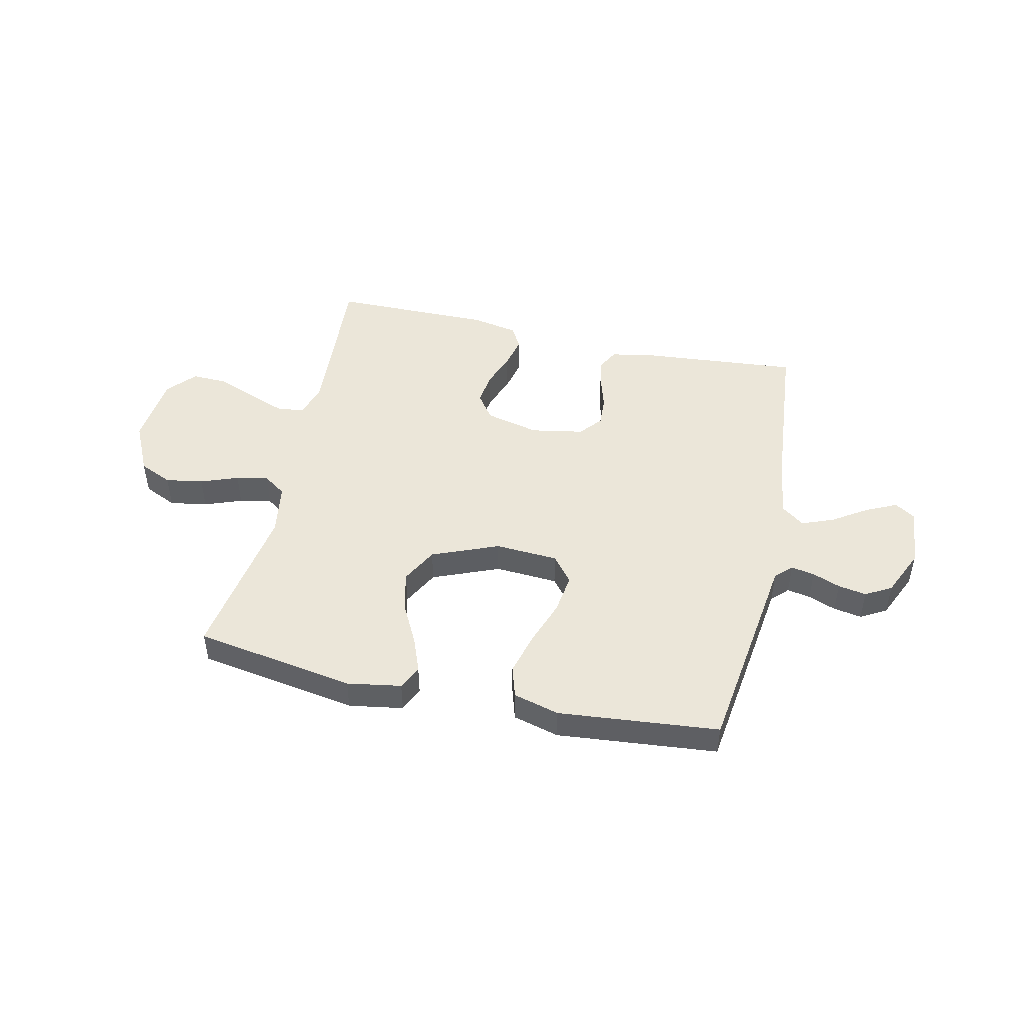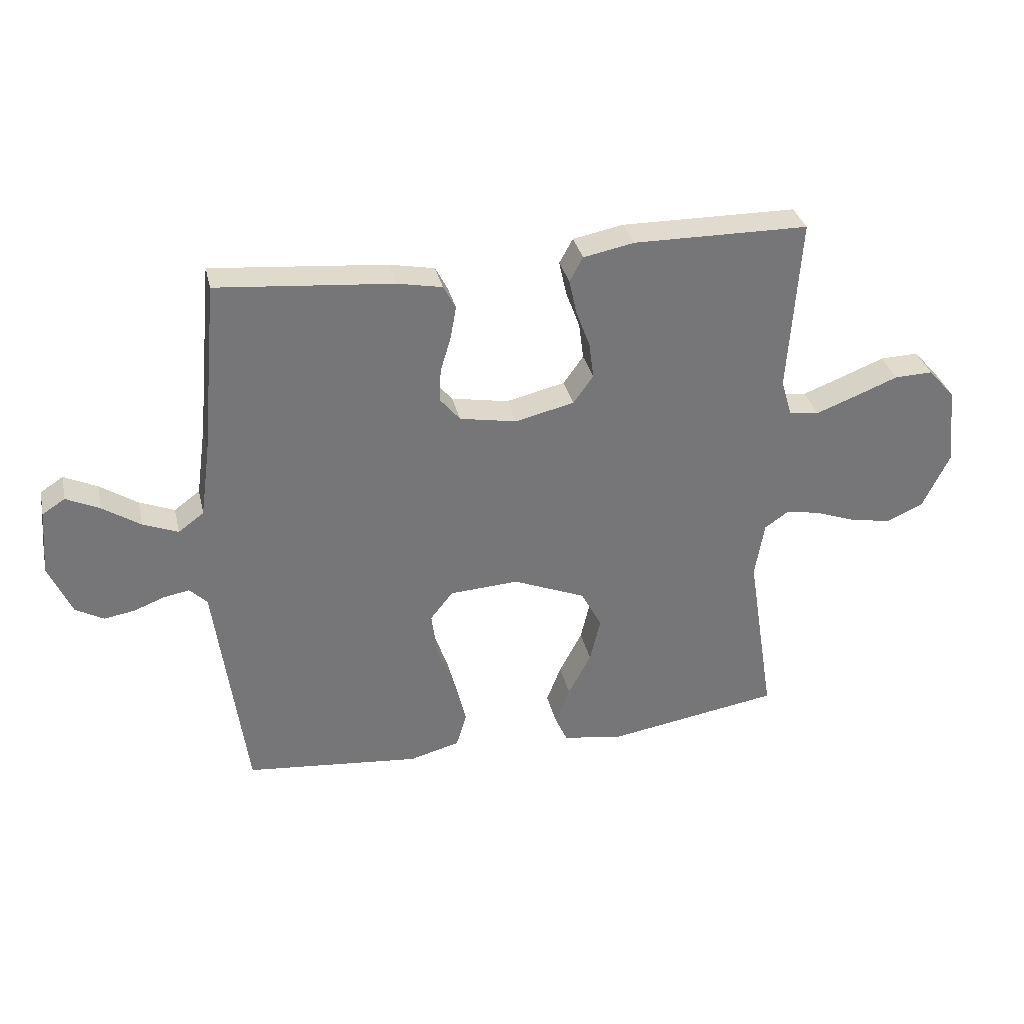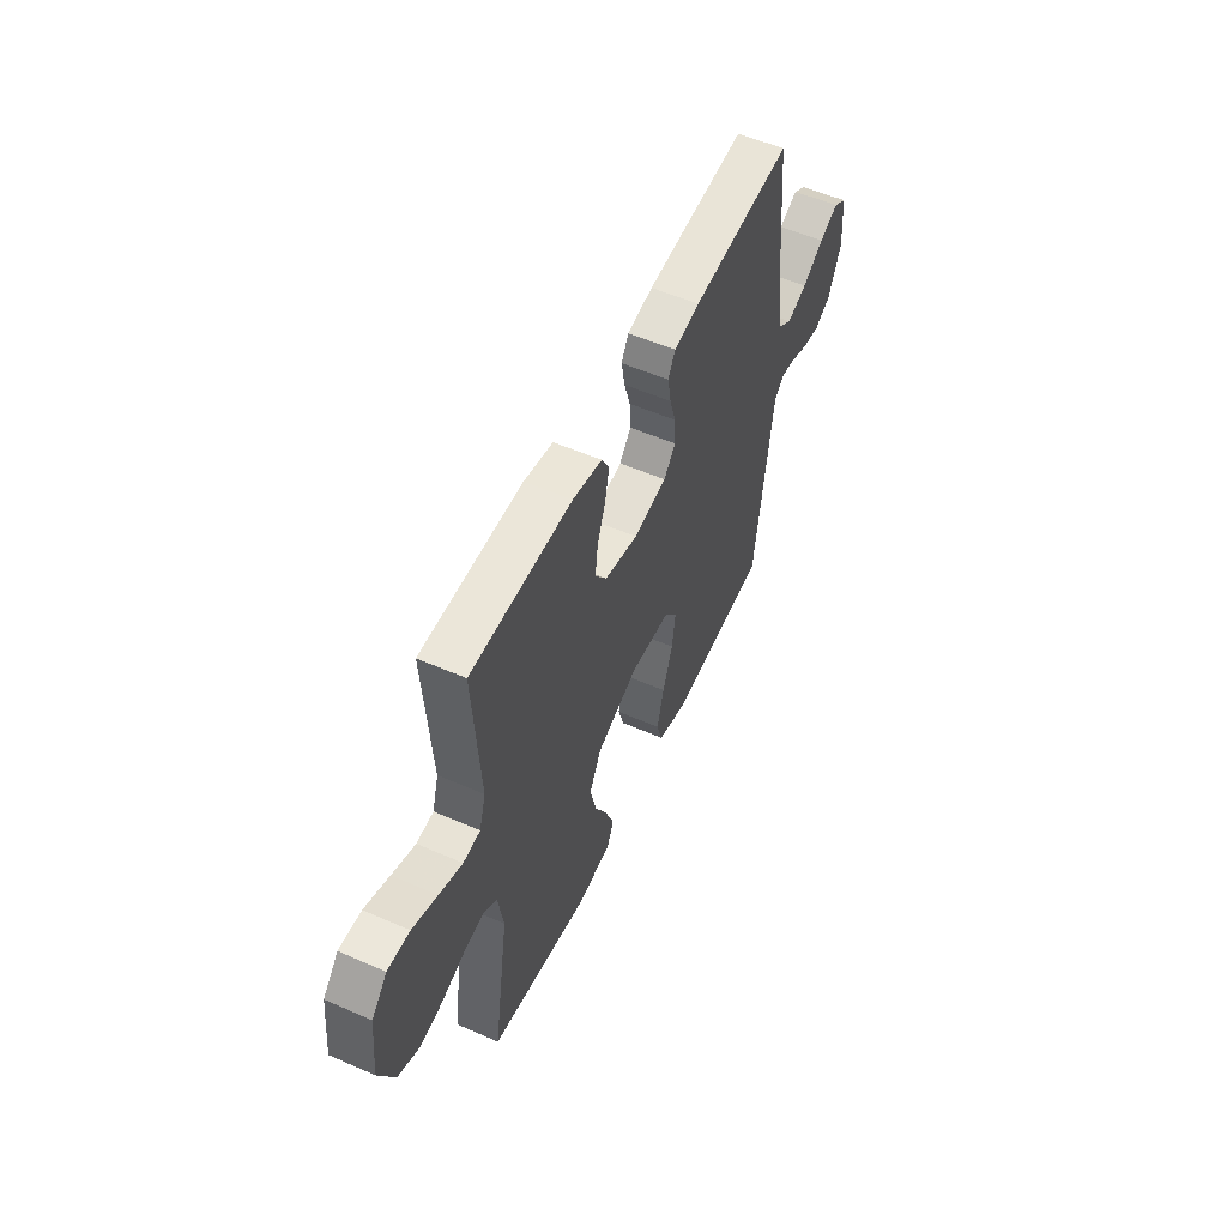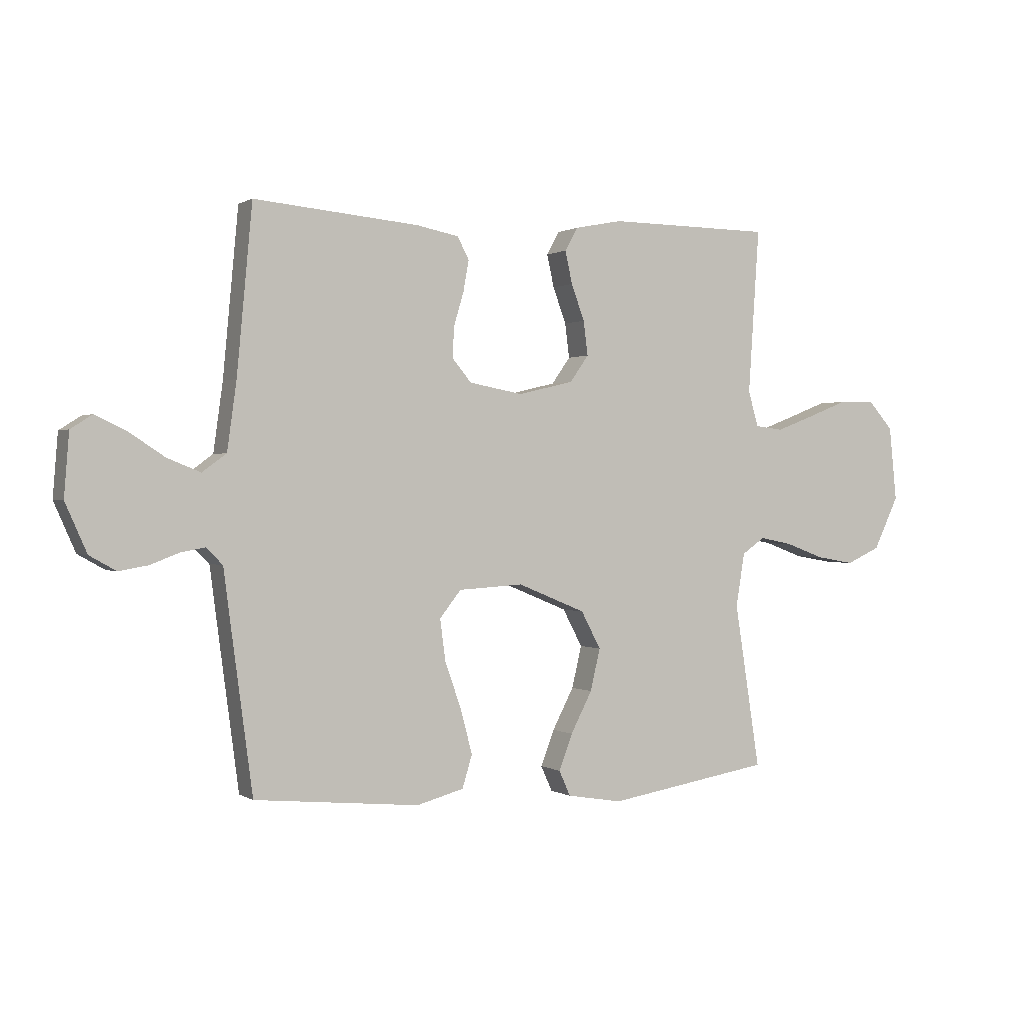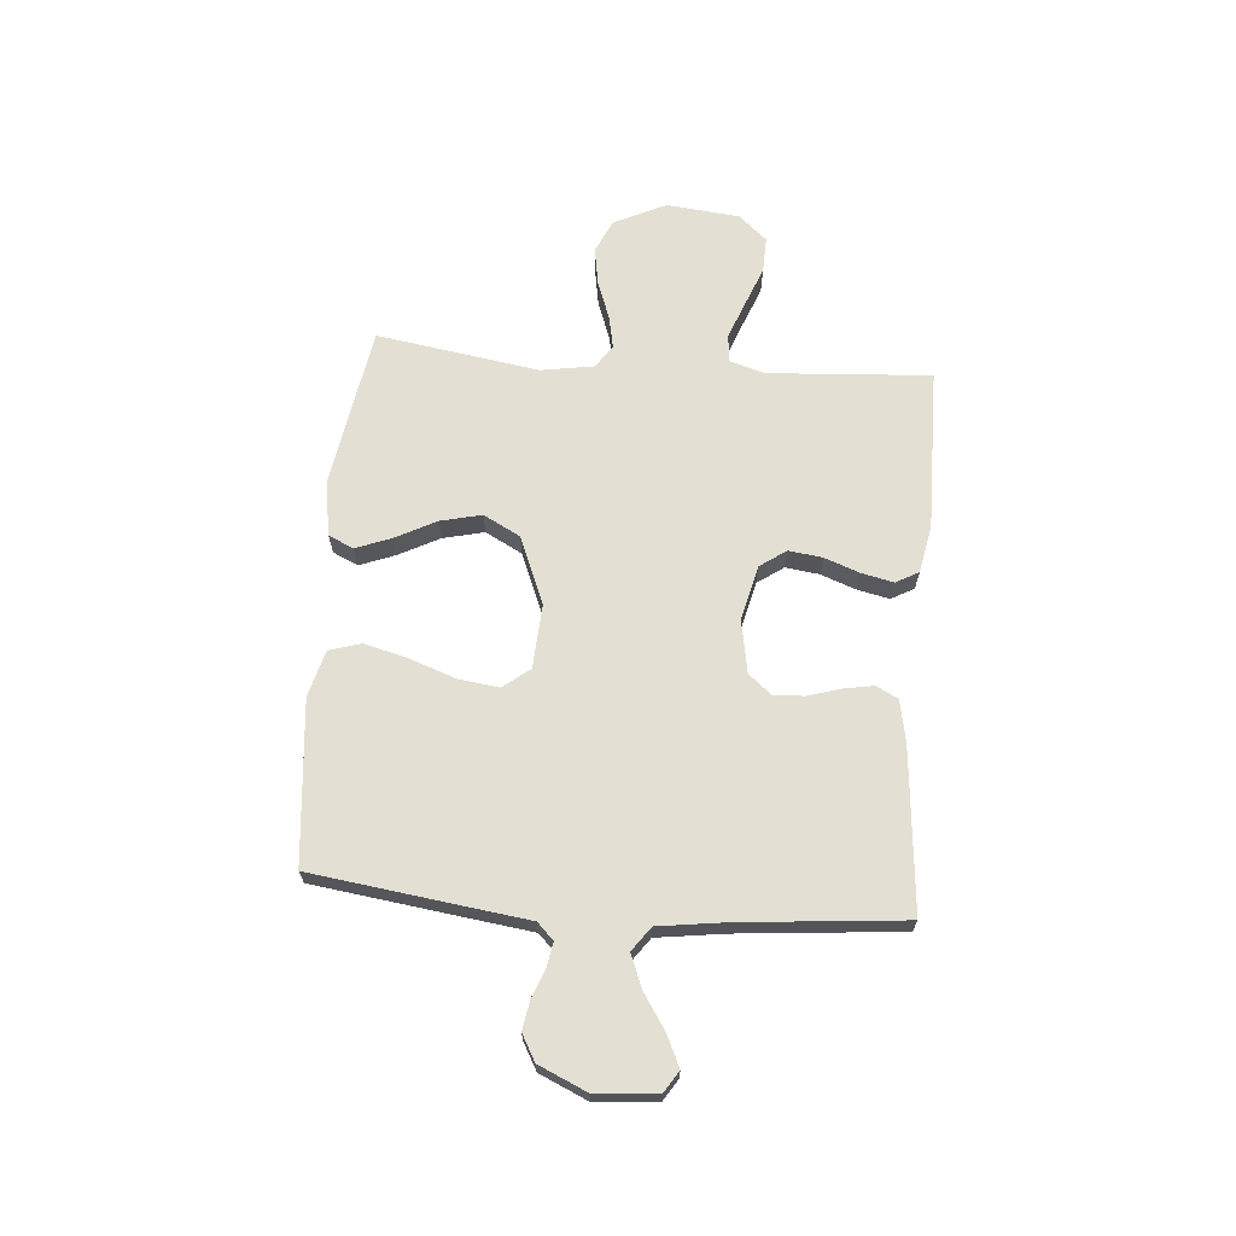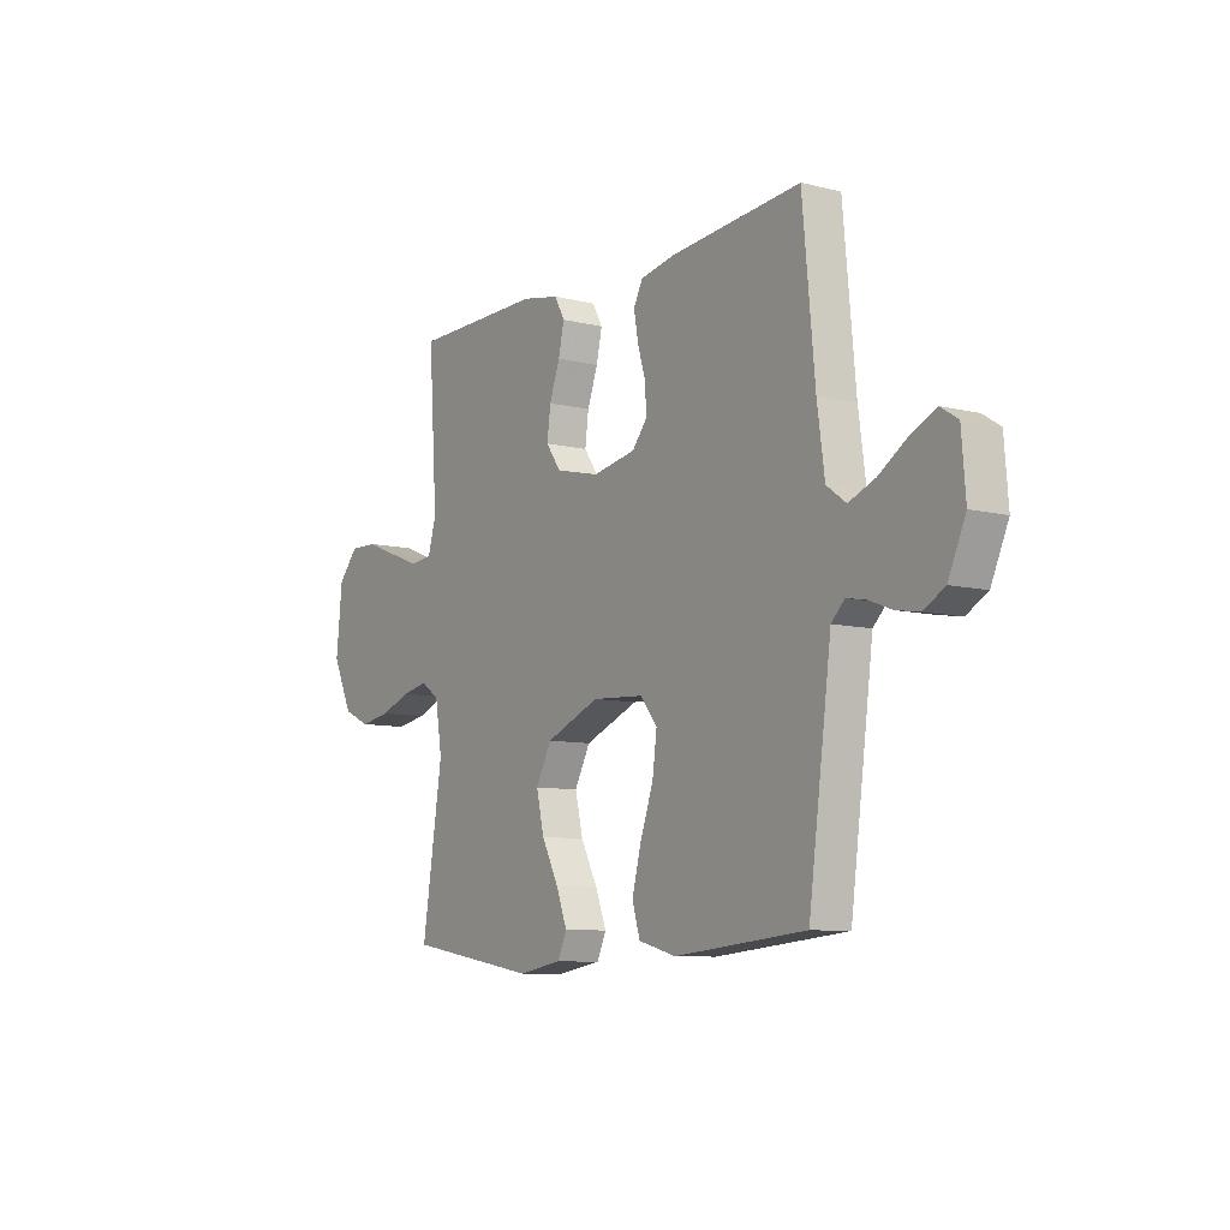
<metadata>
{"format":"obj","ext":"obj","renderer":"f3d","projection":"perspective","resolution":1024,"background":"white","views":[{"elev":47.5,"azim":-167.3,"up":"+Y"},{"elev":33.4,"azim":-12.8,"up":"+Z"},{"elev":54.6,"azim":114.8,"up":"+Z"},{"elev":0.6,"azim":-26.8,"up":"+Z"},{"elev":66.8,"azim":-85.3,"up":"+Y"},{"elev":-8.7,"azim":-123.9,"up":"+Z"}]}
</metadata>
<code>
v -0.5 0.07 0.5
v -0.2 0.07 0.473
v -0.123 0.07 0.458
v -0.102 0.07 0.418
v -0.112 0.07 0.362
v -0.13 0.07 0.302
v -0.133 0.07 0.246
v -0.098 0.07 0.204
v 0 0.07 0.186
v 0.101 0.07 0.21
v 0.135 0.07 0.258
v 0.127 0.07 0.32
v 0.103 0.07 0.385
v 0.09 0.07 0.444
v 0.113 0.07 0.486
v 0.2 0.07 0.503
v 0.5 0.07 0.5
v 0.48 0.07 0.2
v 0.499 0.07 0.136
v 0.55 0.07 0.13
v 0.619 0.07 0.156
v 0.693 0.07 0.185
v 0.759 0.07 0.187
v 0.805 0.07 0.135
v 0.819 0.07 0
v 0.773 0.07 -0.096
v 0.711 0.07 -0.124
v 0.641 0.07 -0.112
v 0.571 0.07 -0.086
v 0.511 0.07 -0.074
v 0.469 0.07 -0.103
v 0.453 0.07 -0.2
v 0.5 0.07 -0.5
v 0.2 0.07 -0.549
v 0.099 0.07 -0.532
v 0.078 0.07 -0.486
v 0.103 0.07 -0.421
v 0.142 0.07 -0.346
v 0.16 0.07 -0.27
v 0.124 0.07 -0.202
v 0 0.07 -0.151
v -0.118 0.07 -0.158
v -0.157 0.07 -0.207
v -0.147 0.07 -0.282
v -0.117 0.07 -0.367
v -0.096 0.07 -0.447
v -0.114 0.07 -0.506
v -0.2 0.07 -0.529
v -0.5 0.07 -0.5
v -0.54 0.07 -0.2
v -0.552 0.07 -0.108
v -0.582 0.07 -0.078
v -0.626 0.07 -0.086
v -0.678 0.07 -0.106
v -0.731 0.07 -0.115
v -0.779 0.07 -0.088
v -0.818 0.07 0
v -0.809 0.07 0.113
v -0.77 0.07 0.138
v -0.713 0.07 0.111
v -0.649 0.07 0.069
v -0.589 0.07 0.045
v -0.545 0.07 0.077
v -0.528 0.07 0.2
v -0.5 0 0.5
v -0.2 0 0.473
v -0.123 0 0.458
v -0.102 0 0.418
v -0.112 0 0.362
v -0.13 0 0.302
v -0.133 0 0.246
v -0.098 0 0.204
v 0 0 0.186
v 0.101 0 0.21
v 0.135 0 0.258
v 0.127 0 0.32
v 0.103 0 0.385
v 0.09 0 0.444
v 0.113 0 0.486
v 0.2 0 0.503
v 0.5 0 0.5
v 0.48 0 0.2
v 0.499 0 0.136
v 0.55 0 0.13
v 0.619 0 0.156
v 0.693 0 0.185
v 0.759 0 0.187
v 0.805 0 0.135
v 0.819 0 0
v 0.773 0 -0.096
v 0.711 0 -0.124
v 0.641 0 -0.112
v 0.571 0 -0.086
v 0.511 0 -0.074
v 0.469 0 -0.103
v 0.453 0 -0.2
v 0.5 0 -0.5
v 0.2 0 -0.549
v 0.099 0 -0.532
v 0.078 0 -0.486
v 0.103 0 -0.421
v 0.142 0 -0.346
v 0.16 0 -0.27
v 0.124 0 -0.202
v 0 0 -0.151
v -0.118 0 -0.158
v -0.157 0 -0.207
v -0.147 0 -0.282
v -0.117 0 -0.367
v -0.096 0 -0.447
v -0.114 0 -0.506
v -0.2 0 -0.529
v -0.5 0 -0.5
v -0.54 0 -0.2
v -0.552 0 -0.108
v -0.582 0 -0.078
v -0.626 0 -0.086
v -0.678 0 -0.106
v -0.731 0 -0.115
v -0.779 0 -0.088
v -0.818 0 0
v -0.809 0 0.113
v -0.77 0 0.138
v -0.713 0 0.111
v -0.649 0 0.069
v -0.589 0 0.045
v -0.545 0 0.077
v -0.528 0 0.2
f 58 59 60 61
f 58 61 62
f 57 58 62
f 56 57 62
f 53 54 55 56
f 52 53 56 62
f 51 52 62 63
f 44 45 46 47
f 44 47 48 49
f 35 36 37 38
f 35 38 39
f 32 33 34 35
f 31 32 35 39
f 30 31 39 40
f 26 27 28 29
f 26 29 30
f 25 26 30
f 24 25 30
f 21 22 23 24
f 20 21 24 30
f 19 20 30 40
f 15 16 17 18
f 12 13 14 15
f 11 12 15 18
f 10 11 18 19
f 3 4 5 6
f 3 6 7
f 64 1 2 3
f 64 3 7
f 63 64 7 8
f 51 63 8 9
f 43 44 49 50
f 42 43 50 51
f 41 42 51 9
f 19 40 41
f 9 10 19 41
f 125 124 123 122
f 126 125 122
f 126 122 121
f 126 121 120
f 120 119 118 117
f 126 120 117 116
f 127 126 116 115
f 111 110 109 108
f 113 112 111 108
f 102 101 100 99
f 103 102 99
f 99 98 97 96
f 103 99 96 95
f 104 103 95 94
f 93 92 91 90
f 94 93 90
f 94 90 89
f 94 89 88
f 88 87 86 85
f 94 88 85 84
f 104 94 84 83
f 82 81 80 79
f 79 78 77 76
f 82 79 76 75
f 83 82 75 74
f 70 69 68 67
f 71 70 67
f 67 66 65 128
f 71 67 128
f 72 71 128 127
f 73 72 127 115
f 114 113 108 107
f 115 114 107 106
f 73 115 106 105
f 105 104 83
f 105 83 74 73
f 1 65 66 2
f 2 66 67 3
f 3 67 68 4
f 4 68 69 5
f 5 69 70 6
f 6 70 71 7
f 7 71 72 8
f 8 72 73 9
f 9 73 74 10
f 10 74 75 11
f 11 75 76 12
f 12 76 77 13
f 13 77 78 14
f 14 78 79 15
f 15 79 80 16
f 16 80 81 17
f 17 81 82 18
f 18 82 83 19
f 19 83 84 20
f 20 84 85 21
f 21 85 86 22
f 22 86 87 23
f 23 87 88 24
f 24 88 89 25
f 25 89 90 26
f 26 90 91 27
f 27 91 92 28
f 28 92 93 29
f 29 93 94 30
f 30 94 95 31
f 31 95 96 32
f 32 96 97 33
f 33 97 98 34
f 34 98 99 35
f 35 99 100 36
f 36 100 101 37
f 37 101 102 38
f 38 102 103 39
f 39 103 104 40
f 40 104 105 41
f 41 105 106 42
f 42 106 107 43
f 43 107 108 44
f 44 108 109 45
f 45 109 110 46
f 46 110 111 47
f 47 111 112 48
f 48 112 113 49
f 49 113 114 50
f 50 114 115 51
f 51 115 116 52
f 52 116 117 53
f 53 117 118 54
f 54 118 119 55
f 55 119 120 56
f 56 120 121 57
f 57 121 122 58
f 58 122 123 59
f 59 123 124 60
f 60 124 125 61
f 61 125 126 62
f 62 126 127 63
f 63 127 128 64
f 64 128 65 1

</code>
